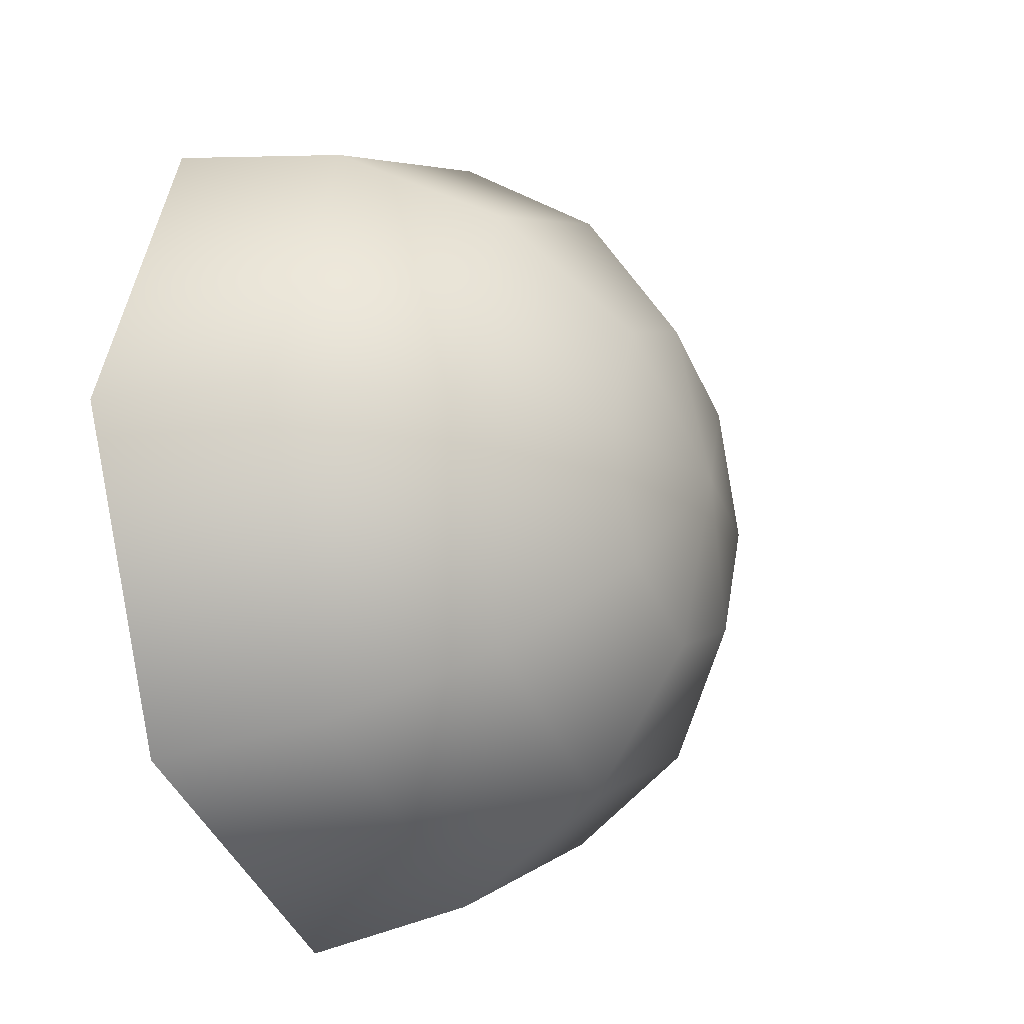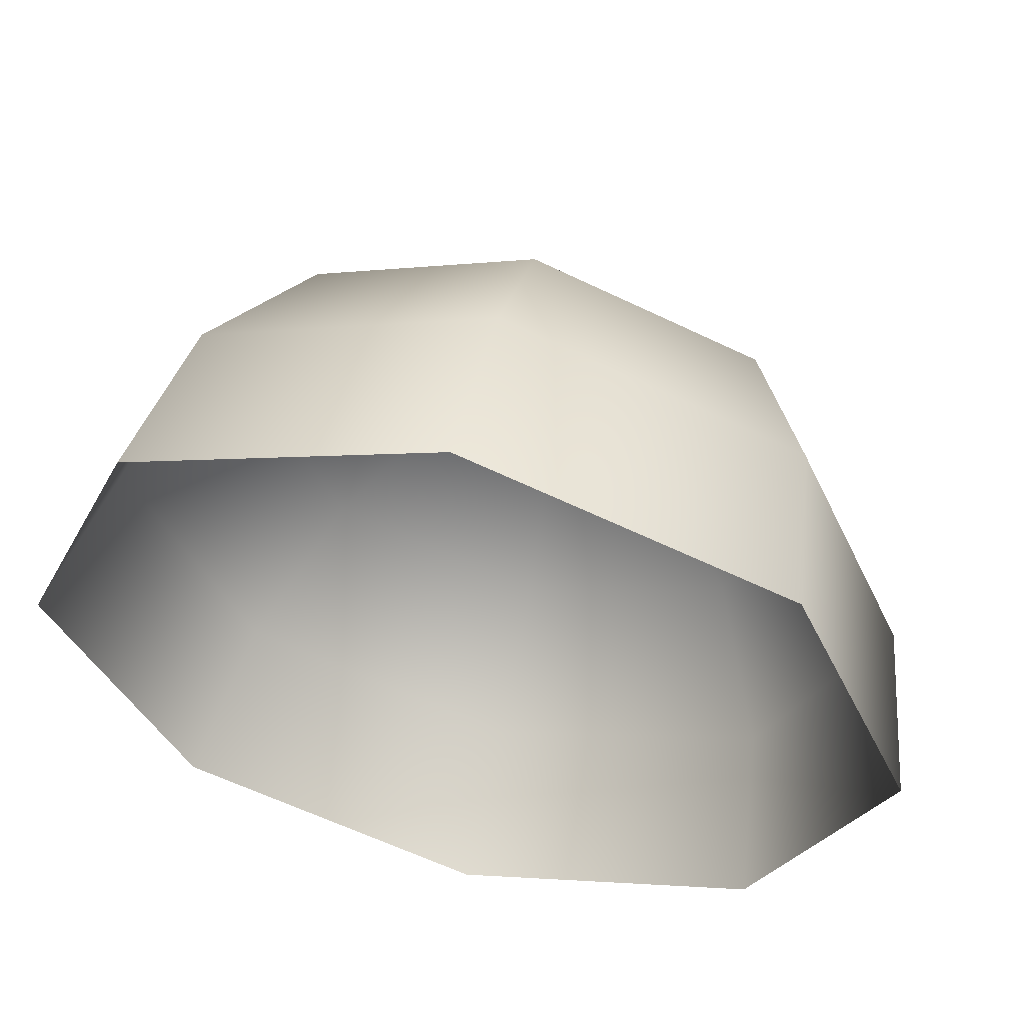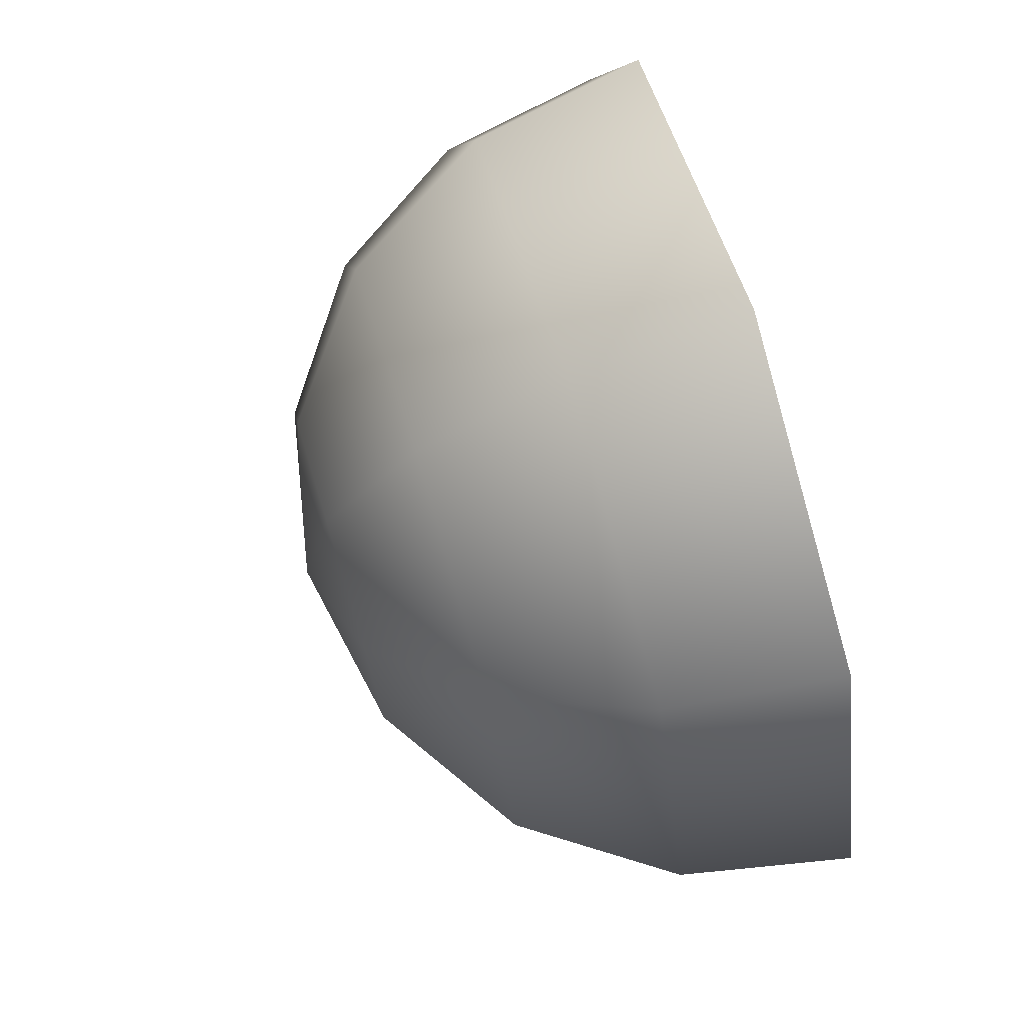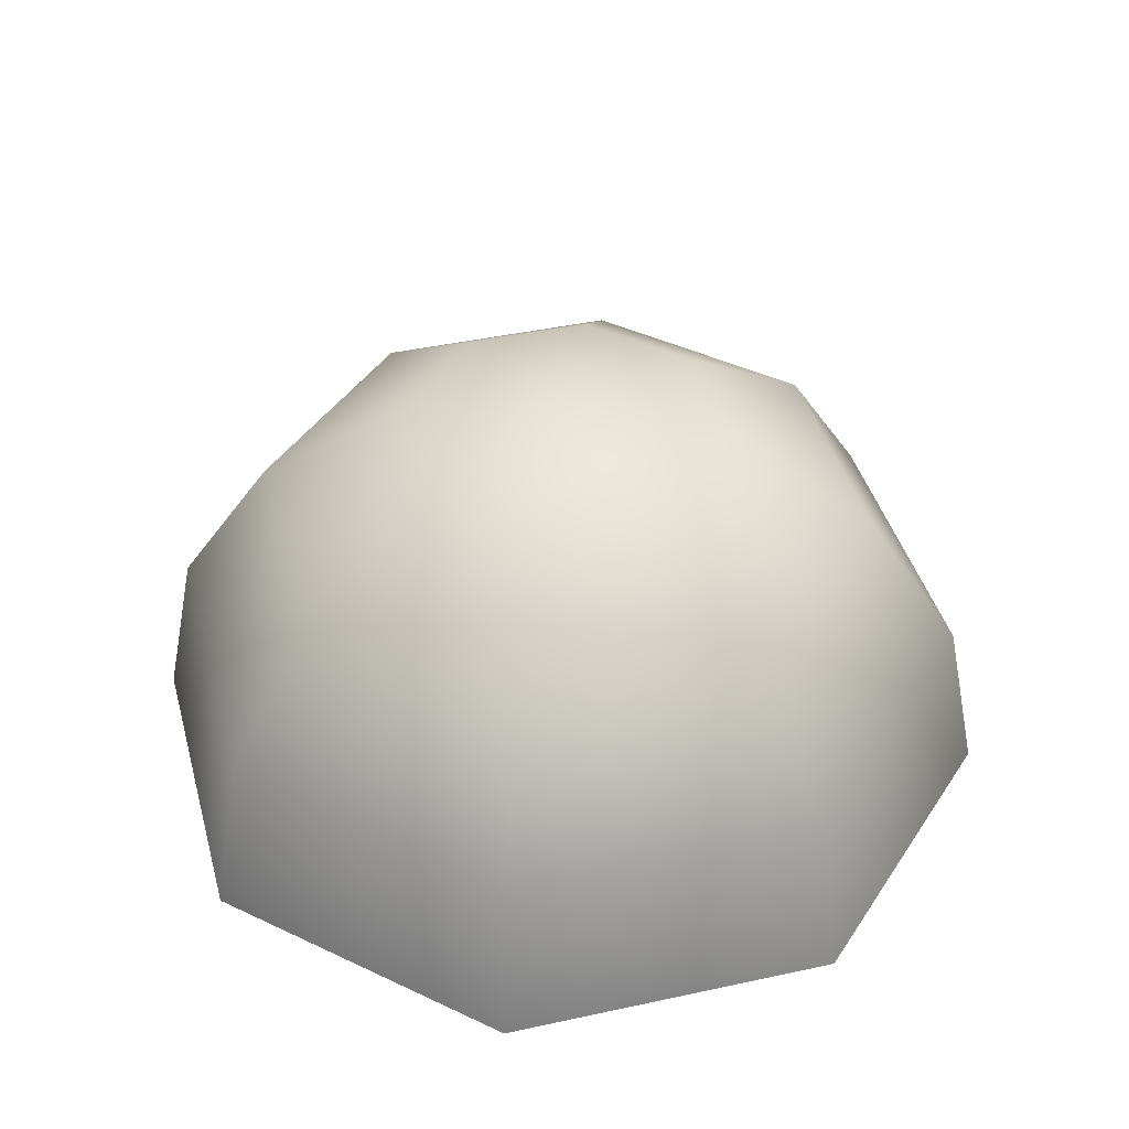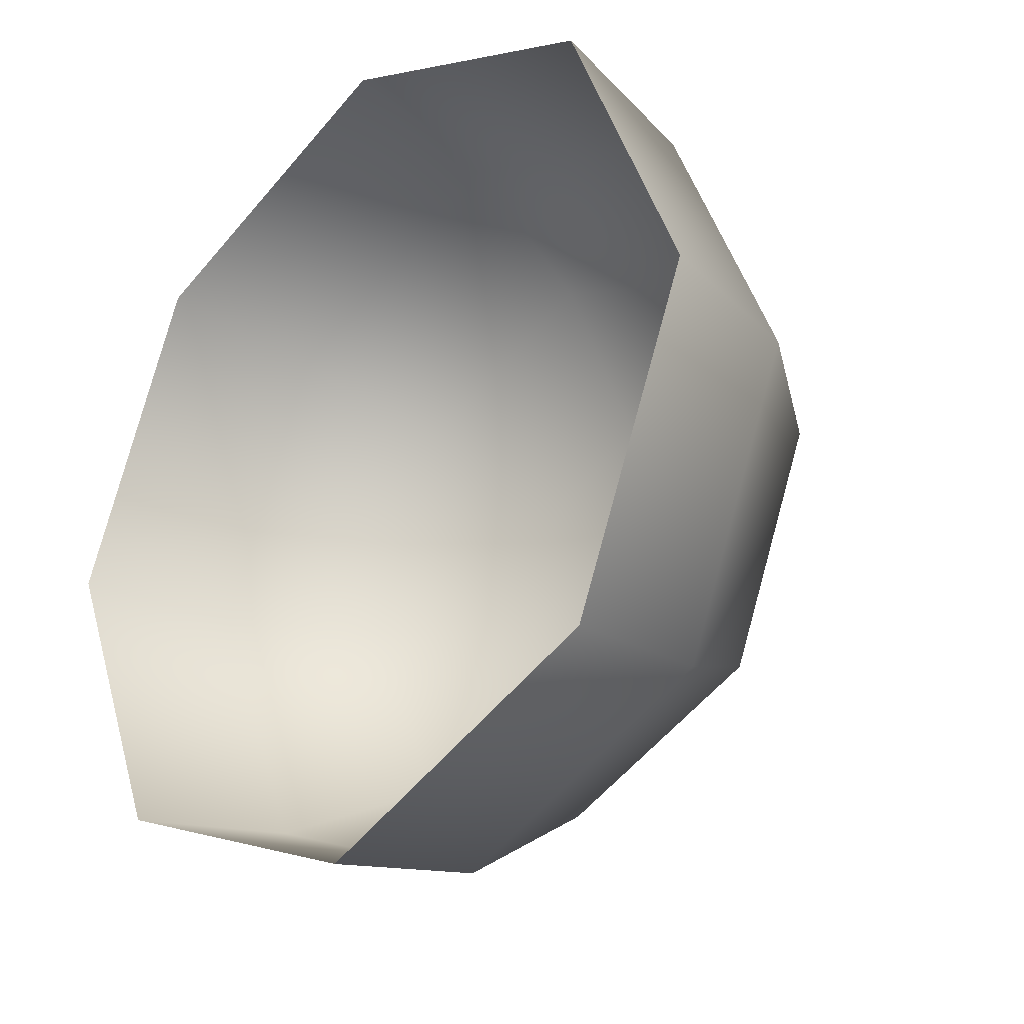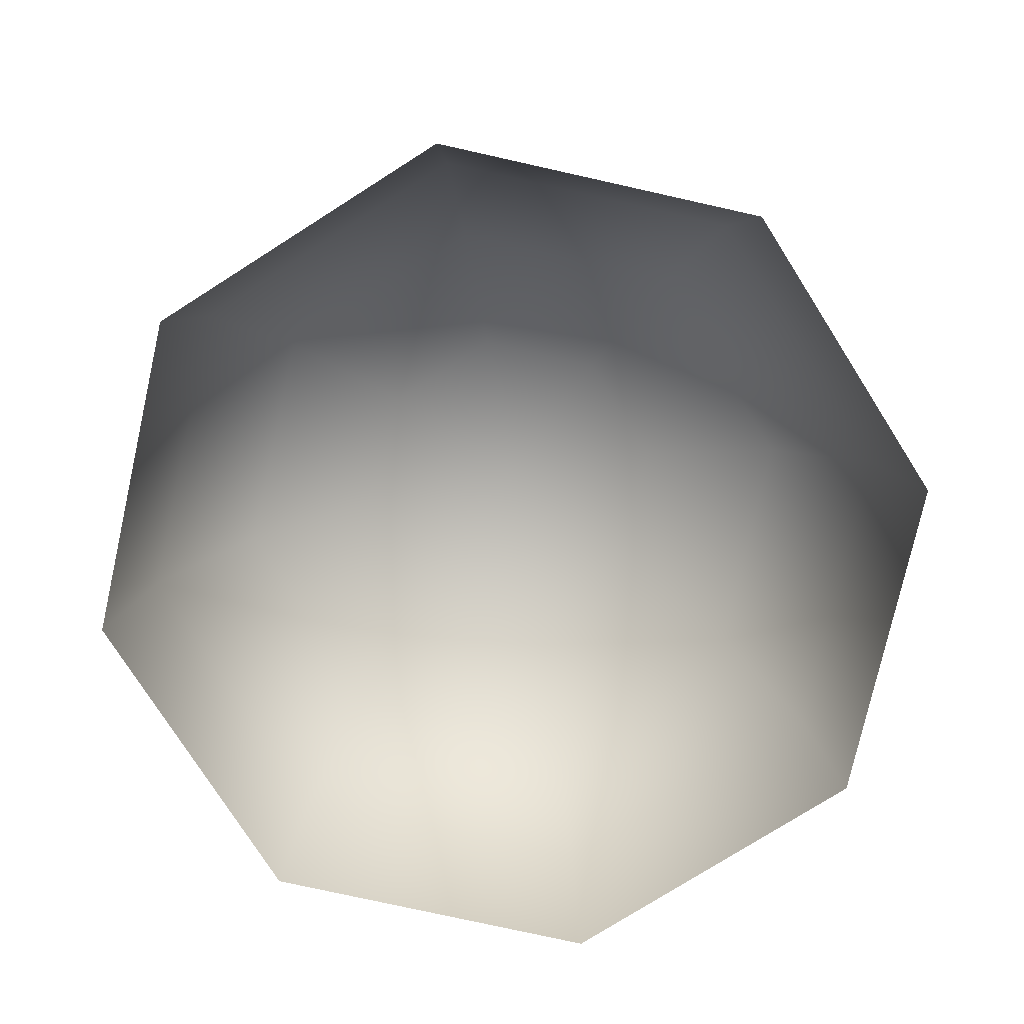
<metadata>
{"format":"obj","ext":"obj","renderer":"f3d","projection":"perspective","resolution":1024,"background":"white","views":[{"elev":-20.0,"azim":115.4,"up":"+Z"},{"elev":58.2,"azim":13.6,"up":"+Z"},{"elev":75.0,"azim":-106.9,"up":"+Z"},{"elev":41.0,"azim":52.6,"up":"+Y"},{"elev":-28.3,"azim":46.2,"up":"+Z"},{"elev":-76.5,"azim":-170.1,"up":"+Y"}]}
</metadata>
<code>
g
v 0 1 0
v 0 0.9239 0.3827
v 0.2706 0.9239 0.2706
v 0.3827 0.9239 -0
v 0.2706 0.9239 -0.2706
v -0 0.9239 -0.3827
v -0.2706 0.9239 -0.2706
v -0.3827 0.9239 0
v -0.2706 0.9239 0.2706
v 0 0.7071 0.7071
v 0.5 0.7071 0.5
v 0.7071 0.7071 -0
v 0.5 0.7071 -0.5
v -0 0.7071 -0.7071
v -0.5 0.7071 -0.5
v -0.7071 0.7071 0
v -0.5 0.7071 0.5
v 0 0.3827 0.9239
v 0.6533 0.3827 0.6533
v 0.9239 0.3827 -0
v 0.6533 0.3827 -0.6533
v -0 0.3827 -0.9239
v -0.6533 0.3827 -0.6533
v -0.9239 0.3827 0
v -0.6533 0.3827 0.6533
v 0 -0 1
v 0.7071 -0 0.7071
v 1 -0 -0
v 0.7071 -0 -0.7071
v -0 -0 -1
v -0.7071 -0 -0.7071
v -1 -0 0
v -0.7071 -0 0.7071
g mat1
f 3 2 1
f 4 3 1
f 5 4 1
f 6 5 1
f 7 6 1
f 8 7 1
f 9 8 1
f 2 9 1
f 3 11 10 2
f 4 12 11 3
f 5 13 12 4
f 6 14 13 5
f 7 15 14 6
f 8 16 15 7
f 9 17 16 8
f 2 10 17 9
f 11 19 18 10
f 12 20 19 11
f 13 21 20 12
f 14 22 21 13
f 15 23 22 14
f 16 24 23 15
f 17 25 24 16
f 10 18 25 17
f 19 27 26 18
f 20 28 27 19
f 21 29 28 20
f 22 30 29 21
f 23 31 30 22
f 24 32 31 23
f 25 33 32 24
f 18 26 33 25

</code>
